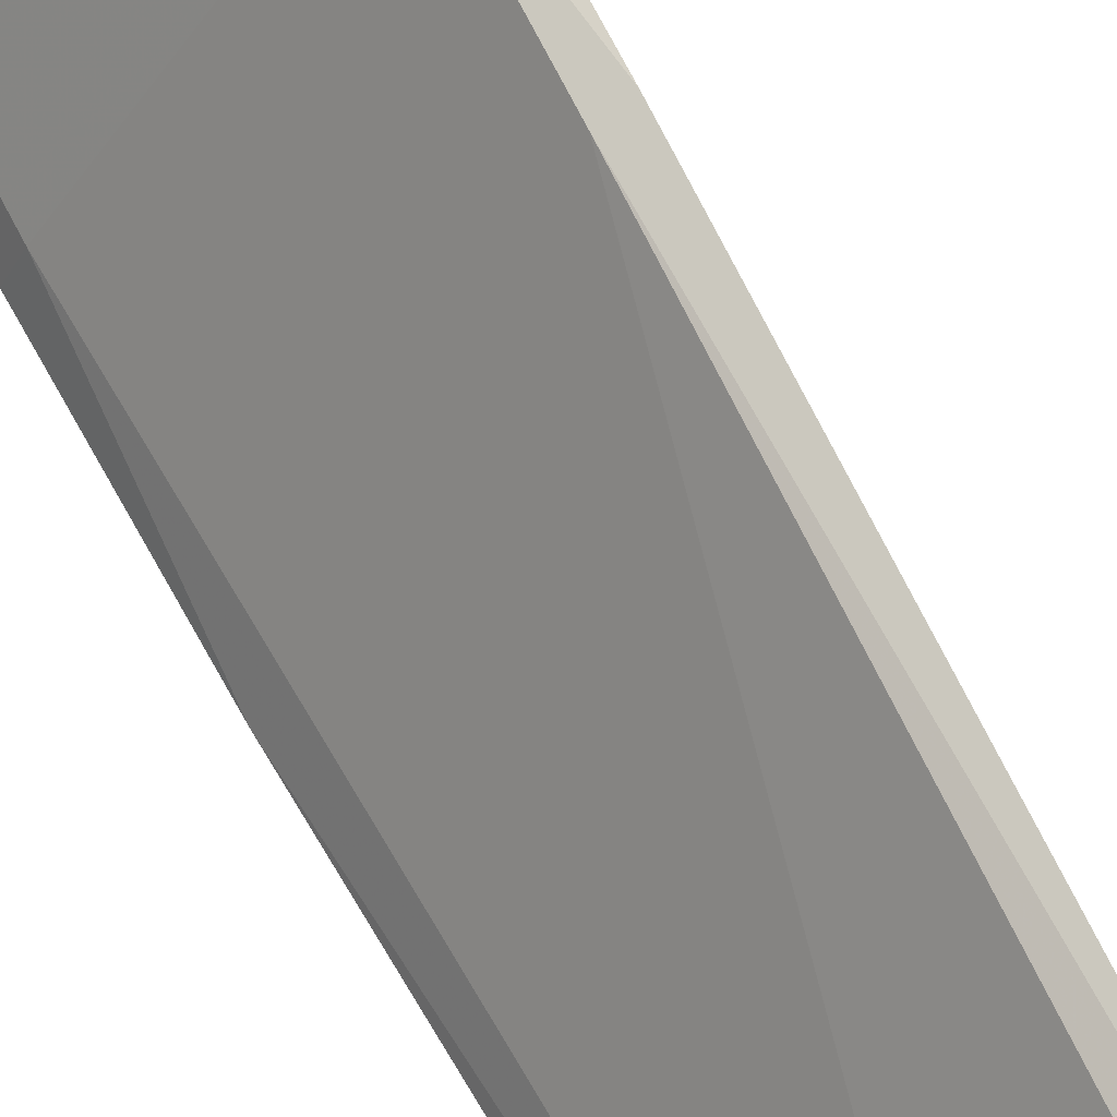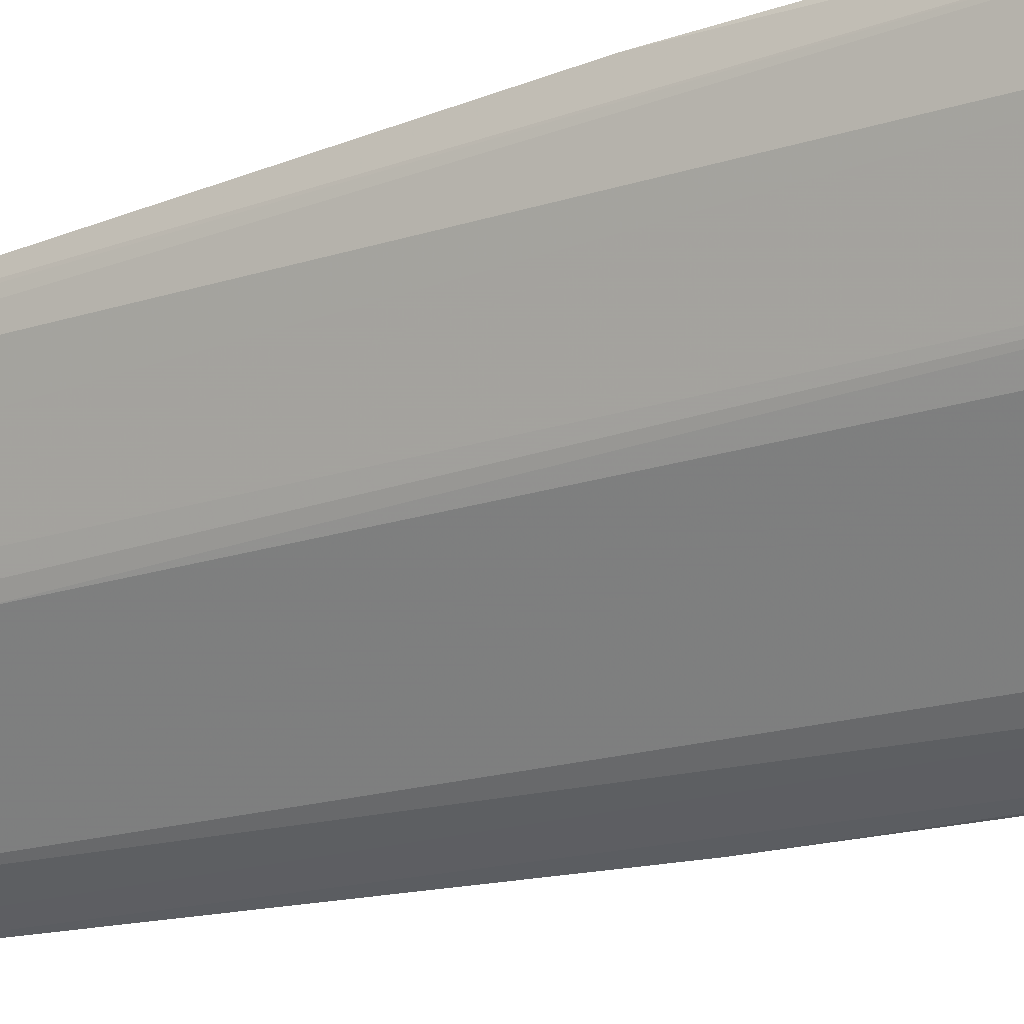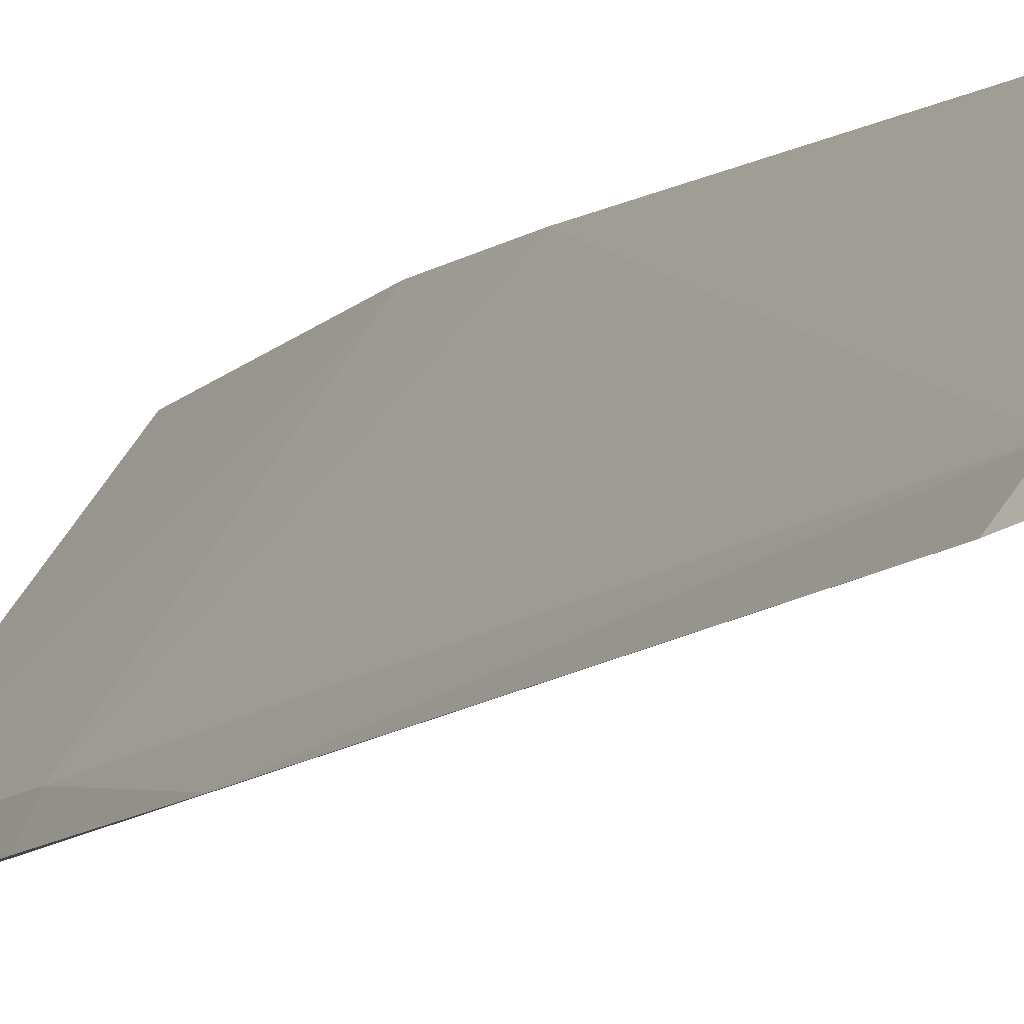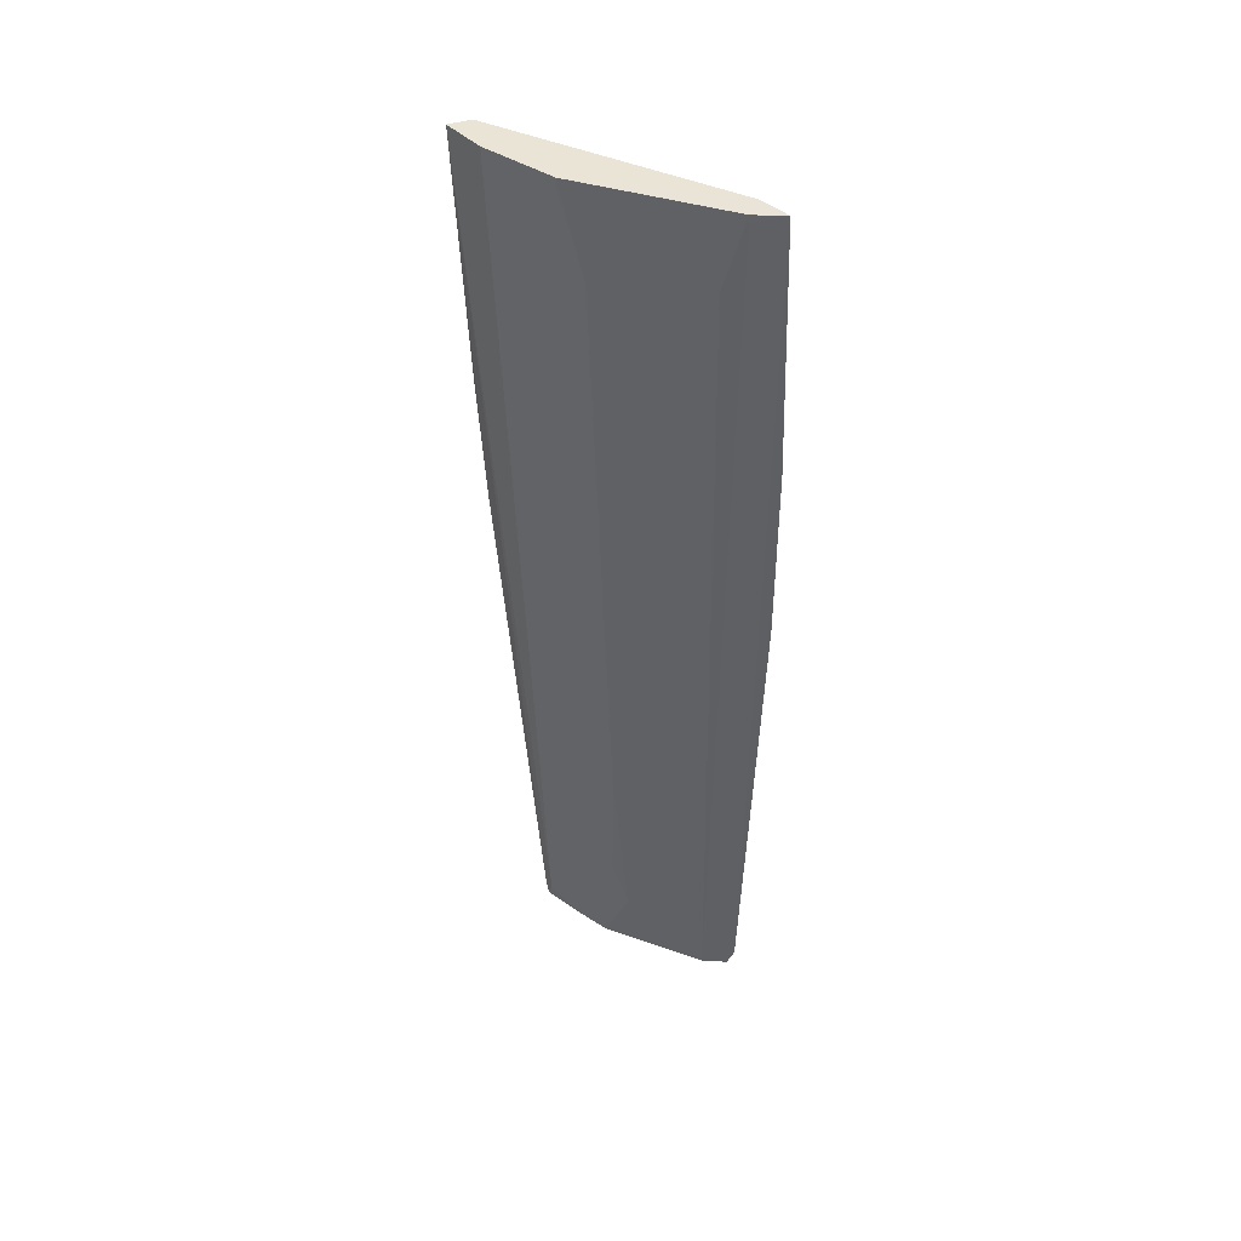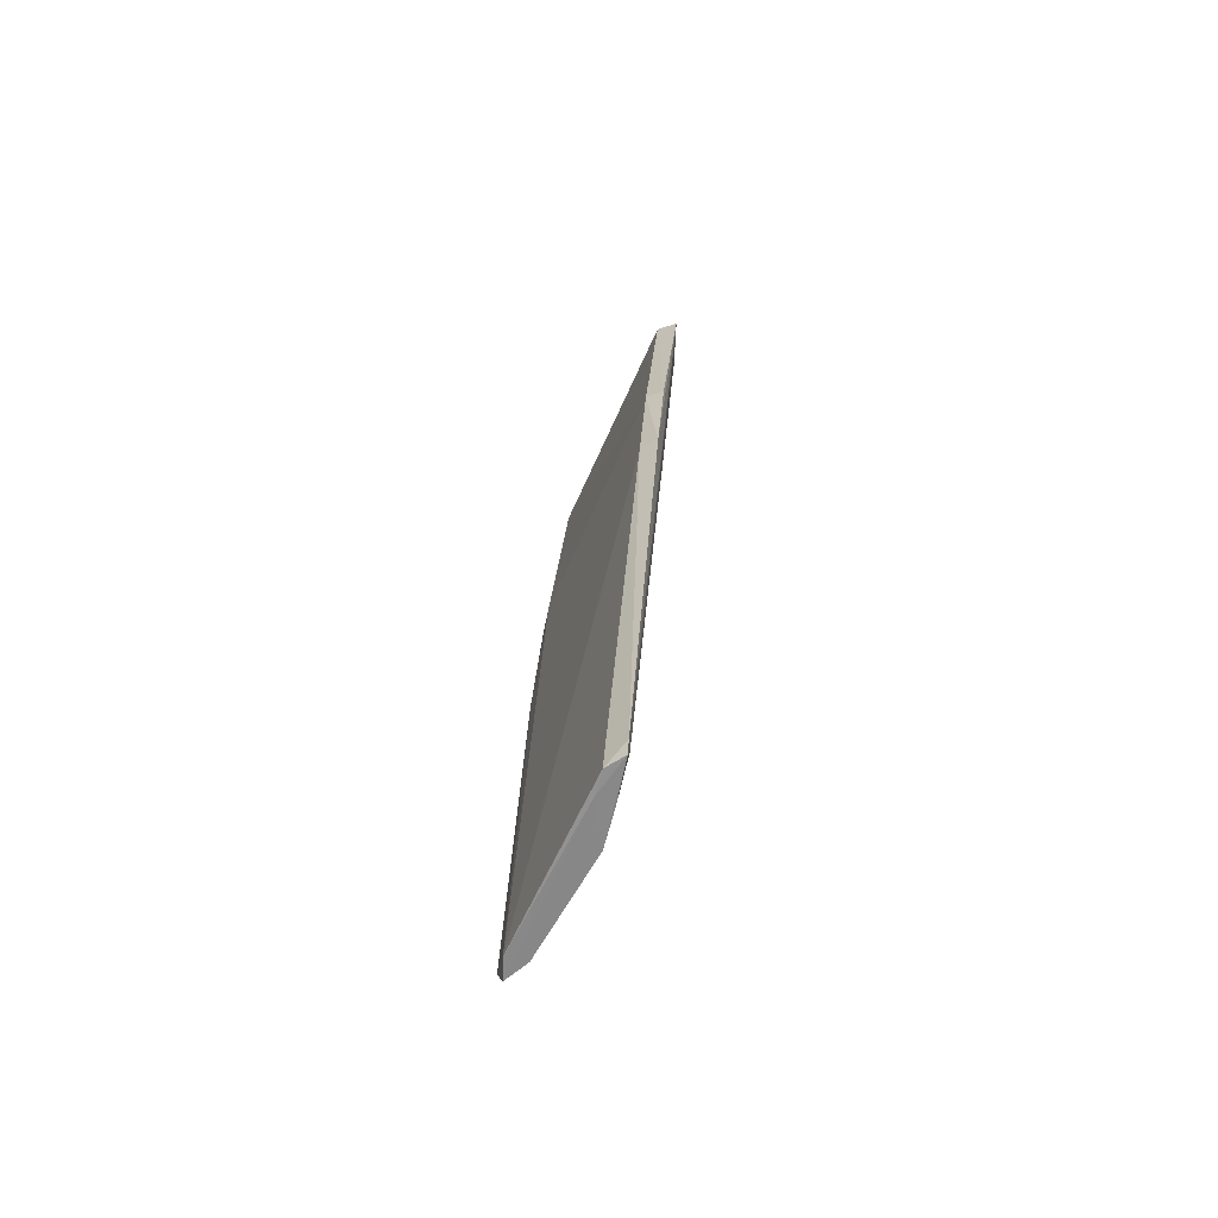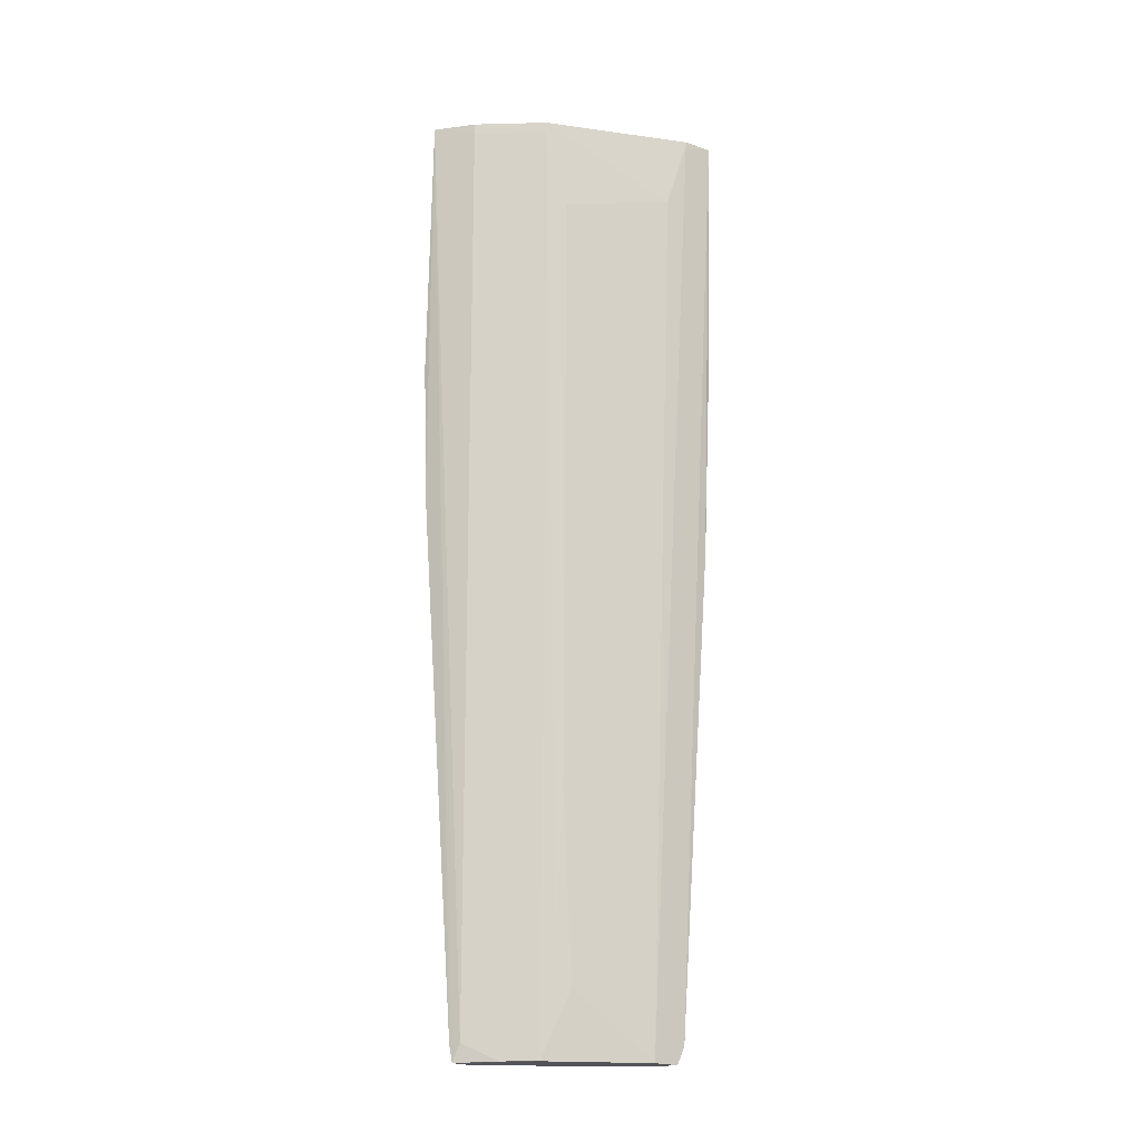
<metadata>
{"format":"obj","ext":"obj","renderer":"f3d","projection":"perspective","resolution":1024,"background":"white","views":[{"elev":70.8,"azim":149.6,"up":"+Y"},{"elev":-24.5,"azim":-62.4,"up":"+Y"},{"elev":-7.4,"azim":152.0,"up":"+Y"},{"elev":42.4,"azim":-24.4,"up":"+Z"},{"elev":-64.7,"azim":-166.8,"up":"+Z"},{"elev":-17.8,"azim":-59.7,"up":"+Z"}]}
</metadata>
<code>
v -0.1465 -0.2842 0.4998
v -0.1278 -0.2317 -0.34
v -0.279 -0.06413 0.2646
v -0.3112 -0.07706 0.4998
v -0.2534 -0.1878 0.418
v -0.254 -0.07764 -0.356
v -0.2915 -0.07884 0.5
v -0.1434 -0.2478 0.2639
v -0.1835 -0.2577 0.4331
v -0.2691 -0.1753 0.4998
v -0.2361 -0.08362 -0.3568
v -0.2885 -0.06064 0.1447
v -0.2099 -0.1684 -0.2941
v -0.2959 -0.06189 0.2655
v -0.1279 -0.2622 0.09937
v -0.1561 -0.258 0.5
v -0.1547 -0.2173 -0.3551
v -0.3001 -0.115 0.4897
v -0.1708 -0.2721 0.4998
v -0.1387 -0.2081 -0.3567
v -0.2554 -0.07533 -0.3399
v -0.222 -0.1441 -0.3548
v -0.2249 -0.1682 -0.1274
v -0.1326 -0.2715 0.2654
v -0.1707 -0.2718 0.4933
v -0.3005 -0.1152 0.4998
v -0.2538 -0.08514 -0.3397
v -0.1334 -0.2278 -0.3559
v -0.2713 -0.06539 0.143
v -0.2267 -0.1017 -0.3572
v -0.2688 -0.1751 0.4897
v -0.2216 -0.159 -0.2487
v -0.1433 -0.2777 0.4327
v -0.2376 -0.114 -0.3548
f 10 5 9
f 14 7 3
f 14 4 7
f 14 12 4
f 14 3 12
f 15 1 2
f 16 7 10
f 16 8 3
f 16 3 7
f 17 9 5
f 19 10 9
f 19 16 10
f 19 1 16
f 20 15 2
f 20 8 15
f 21 6 4
f 21 4 12
f 21 11 6
f 22 17 13
f 23 17 5
f 23 13 17
f 24 15 8
f 24 1 15
f 24 8 16
f 25 1 19
f 25 19 9
f 25 9 17
f 26 4 18
f 26 10 7
f 26 7 4
f 27 18 4
f 27 4 6
f 28 20 2
f 28 25 17
f 28 2 1
f 28 1 25
f 29 20 11
f 29 3 8
f 29 8 20
f 29 11 21
f 29 21 12
f 29 12 3
f 30 22 6
f 30 6 11
f 30 11 20
f 30 20 28
f 30 28 17
f 30 17 22
f 31 26 18
f 31 10 26
f 31 23 5
f 31 5 10
f 32 22 13
f 32 13 23
f 32 31 22
f 32 23 31
f 33 24 16
f 33 16 1
f 33 1 24
f 34 27 6
f 34 6 22
f 34 18 27
f 34 31 18
f 34 22 31

</code>
